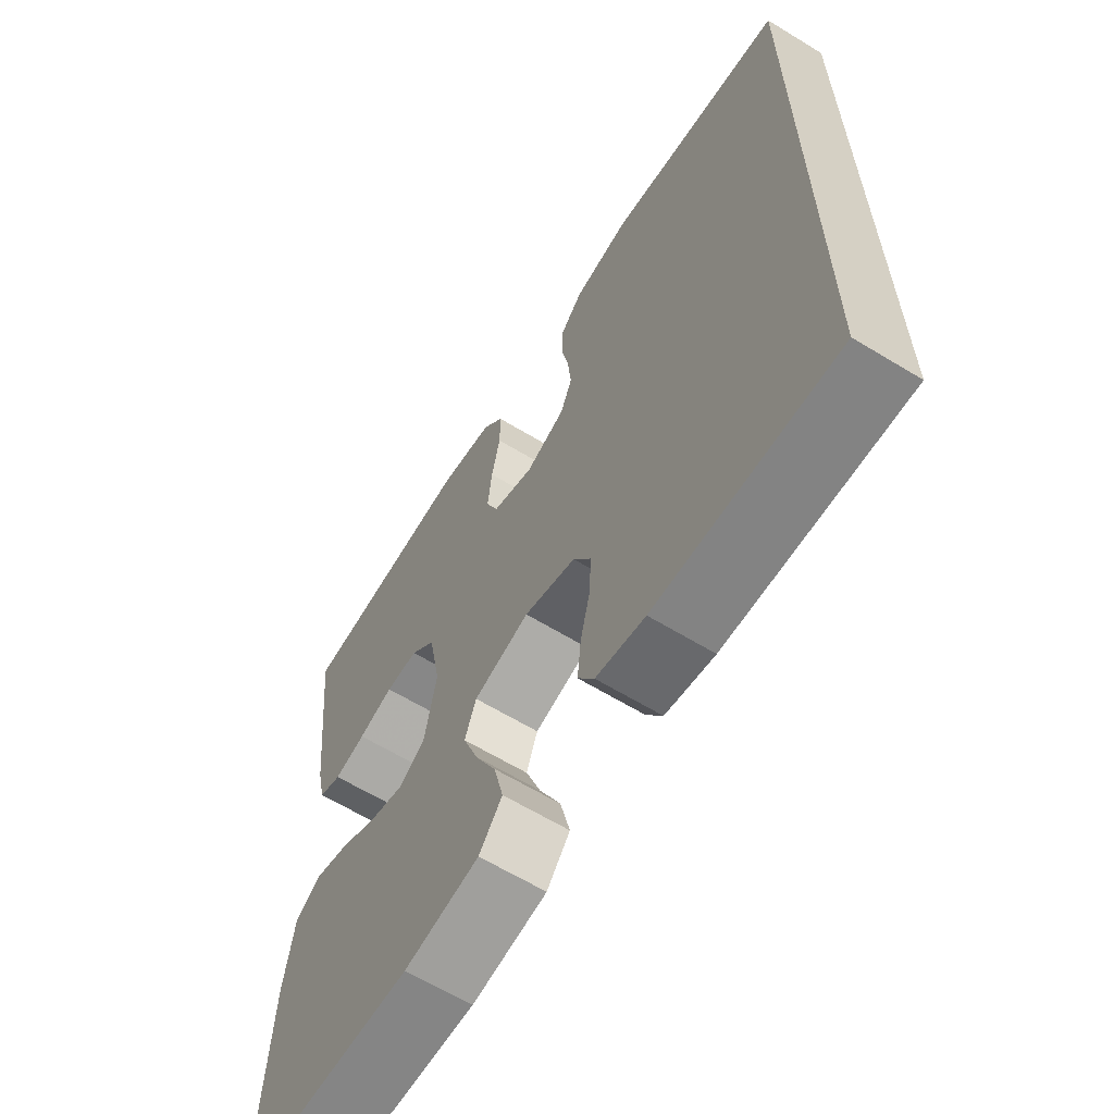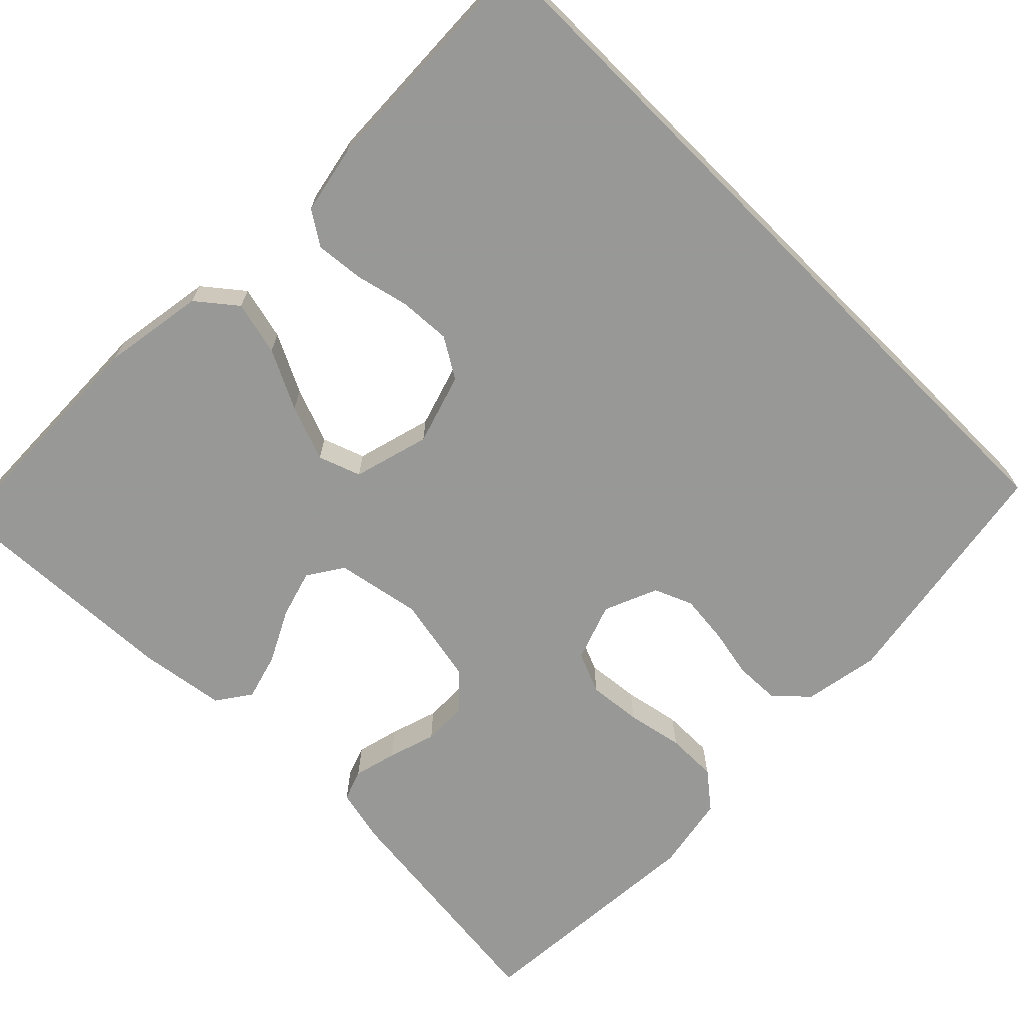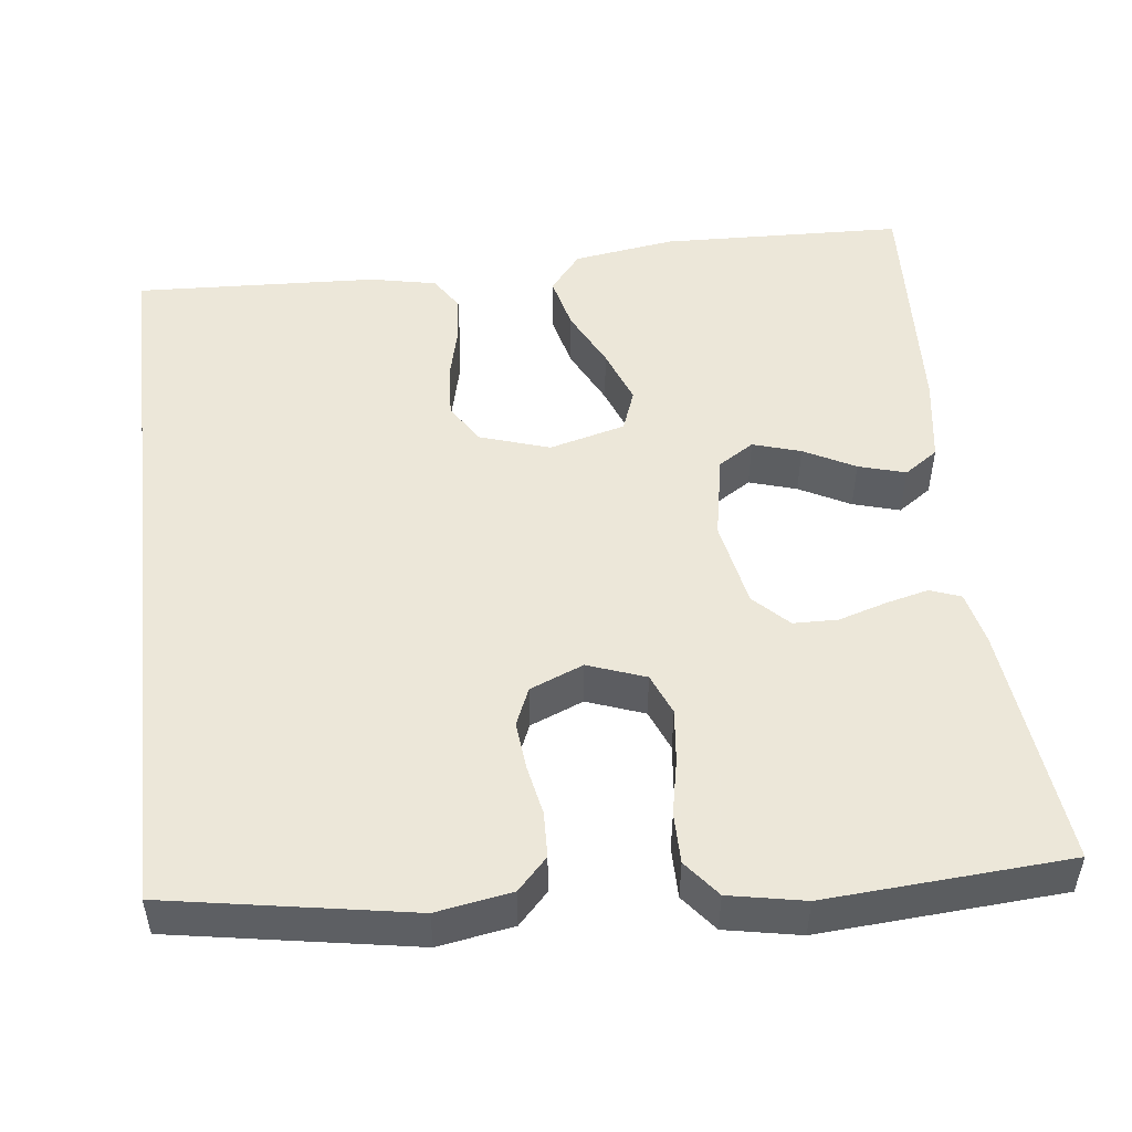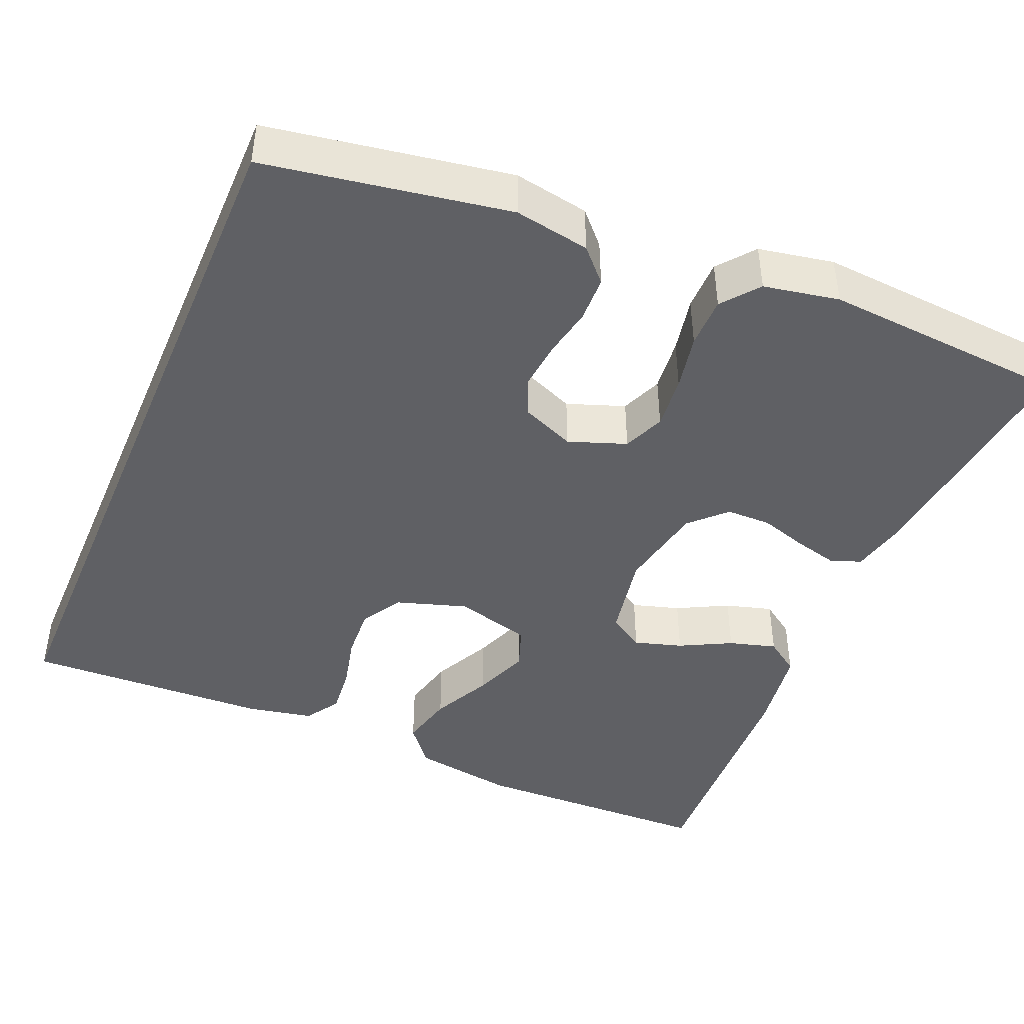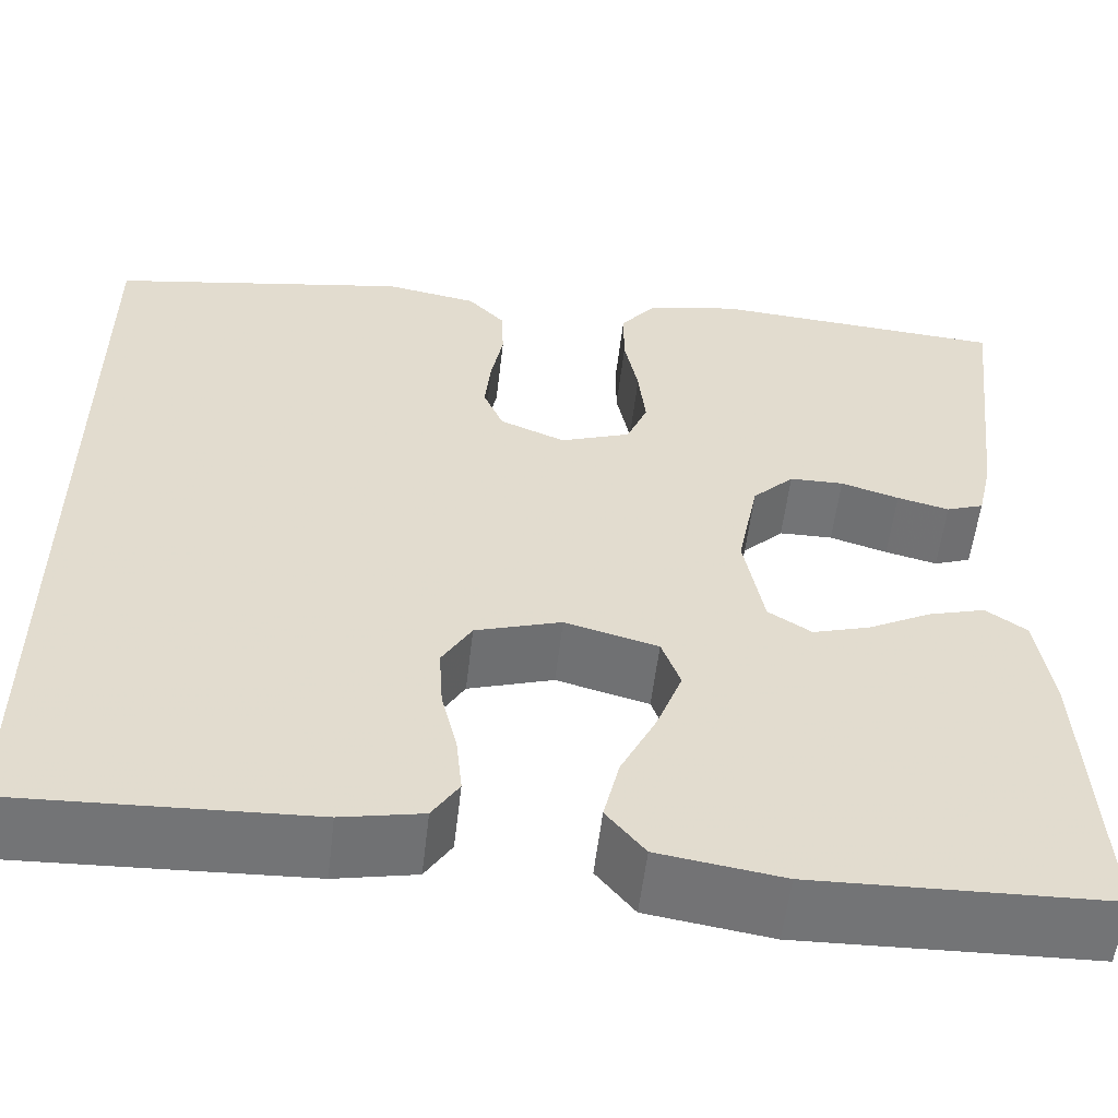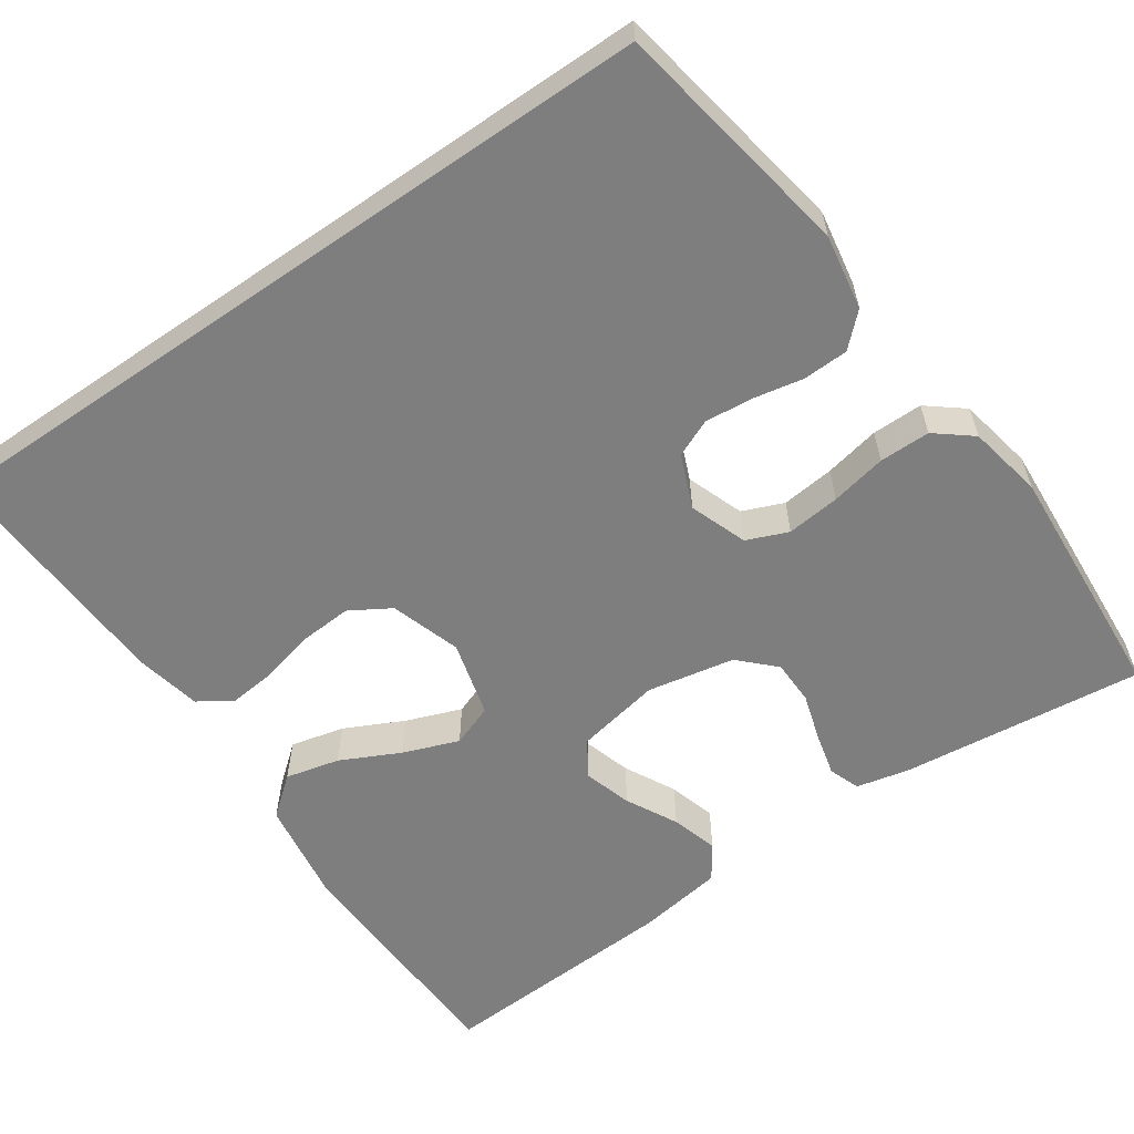
<metadata>
{"format":"obj","ext":"obj","renderer":"f3d","projection":"perspective","resolution":1024,"background":"white","views":[{"elev":-63.5,"azim":-121.6,"up":"+Z"},{"elev":-68.5,"azim":-135.1,"up":"+Y"},{"elev":50.2,"azim":-6.7,"up":"+Y"},{"elev":-44.3,"azim":-23.2,"up":"+Y"},{"elev":-56.2,"azim":-6.7,"up":"+Z"},{"elev":-59.4,"azim":-55.4,"up":"+Y"}]}
</metadata>
<code>
v -0.5 0.07 0.436
v -0.2 0.07 0.488
v -0.107 0.07 0.472
v -0.07 0.07 0.433
v -0.068 0.07 0.377
v -0.08 0.07 0.316
v -0.086 0.07 0.256
v -0.066 0.07 0.209
v 0 0.07 0.182
v 0.071 0.07 0.208
v 0.092 0.07 0.259
v 0.085 0.07 0.325
v 0.071 0.07 0.394
v 0.071 0.07 0.457
v 0.107 0.07 0.502
v 0.2 0.07 0.52
v 0.5 0.07 0.5
v 0.466 0.07 0.2
v 0.451 0.07 0.134
v 0.413 0.07 0.12
v 0.36 0.07 0.133
v 0.301 0.07 0.151
v 0.246 0.07 0.15
v 0.204 0.07 0.108
v 0.183 0.07 0
v 0.203 0.07 -0.105
v 0.247 0.07 -0.133
v 0.306 0.07 -0.115
v 0.369 0.07 -0.082
v 0.427 0.07 -0.065
v 0.469 0.07 -0.094
v 0.485 0.07 -0.2
v 0.5 0.07 -0.5
v 0.2 0.07 -0.51
v 0.074 0.07 -0.491
v 0.035 0.07 -0.443
v 0.051 0.07 -0.376
v 0.087 0.07 -0.303
v 0.113 0.07 -0.234
v 0.094 0.07 -0.182
v 0 0.07 -0.157
v -0.087 0.07 -0.185
v -0.117 0.07 -0.235
v -0.113 0.07 -0.299
v -0.097 0.07 -0.365
v -0.091 0.07 -0.424
v -0.118 0.07 -0.466
v -0.2 0.07 -0.483
v -0.5 0.07 -0.497
v -0.5 0 0.436
v -0.2 0 0.488
v -0.107 0 0.472
v -0.07 0 0.433
v -0.068 0 0.377
v -0.08 0 0.316
v -0.086 0 0.256
v -0.066 0 0.209
v 0 0 0.182
v 0.071 0 0.208
v 0.092 0 0.259
v 0.085 0 0.325
v 0.071 0 0.394
v 0.071 0 0.457
v 0.107 0 0.502
v 0.2 0 0.52
v 0.5 0 0.5
v 0.466 0 0.2
v 0.451 0 0.134
v 0.413 0 0.12
v 0.36 0 0.133
v 0.301 0 0.151
v 0.246 0 0.15
v 0.204 0 0.108
v 0.183 0 0
v 0.203 0 -0.105
v 0.247 0 -0.133
v 0.306 0 -0.115
v 0.369 0 -0.082
v 0.427 0 -0.065
v 0.469 0 -0.094
v 0.485 0 -0.2
v 0.5 0 -0.5
v 0.2 0 -0.51
v 0.074 0 -0.491
v 0.035 0 -0.443
v 0.051 0 -0.376
v 0.087 0 -0.303
v 0.113 0 -0.234
v 0.094 0 -0.182
v 0 0 -0.157
v -0.087 0 -0.185
v -0.117 0 -0.235
v -0.113 0 -0.299
v -0.097 0 -0.365
v -0.091 0 -0.424
v -0.118 0 -0.466
v -0.2 0 -0.483
v -0.5 0 -0.497
f 44 45 46 47
f 43 44 47 48
f 35 36 37 38
f 35 38 39
f 34 35 39
f 33 34 39
f 32 33 39 40
f 28 29 30 31
f 27 28 31 32
f 19 20 21 22
f 17 18 19 22
f 17 22 23
f 16 17 23 24
f 12 13 14 15
f 11 12 15 16
f 10 11 16 24
f 3 4 5 6
f 3 6 7
f 2 3 7
f 1 2 7 8
f 43 48 49 1
f 42 43 1 8
f 41 42 8 9
f 27 32 40 41
f 26 27 41
f 25 26 41 9
f 9 10 24 25
f 96 95 94 93
f 97 96 93 92
f 87 86 85 84
f 88 87 84
f 88 84 83
f 88 83 82
f 89 88 82 81
f 80 79 78 77
f 81 80 77 76
f 71 70 69 68
f 71 68 67 66
f 72 71 66
f 73 72 66 65
f 64 63 62 61
f 65 64 61 60
f 73 65 60 59
f 55 54 53 52
f 56 55 52
f 56 52 51
f 57 56 51 50
f 50 98 97 92
f 57 50 92 91
f 58 57 91 90
f 90 89 81 76
f 90 76 75
f 58 90 75 74
f 74 73 59 58
f 1 50 51 2
f 2 51 52 3
f 3 52 53 4
f 4 53 54 5
f 5 54 55 6
f 6 55 56 7
f 7 56 57 8
f 8 57 58 9
f 9 58 59 10
f 10 59 60 11
f 11 60 61 12
f 12 61 62 13
f 13 62 63 14
f 14 63 64 15
f 15 64 65 16
f 16 65 66 17
f 17 66 67 18
f 18 67 68 19
f 19 68 69 20
f 20 69 70 21
f 21 70 71 22
f 22 71 72 23
f 23 72 73 24
f 24 73 74 25
f 25 74 75 26
f 26 75 76 27
f 27 76 77 28
f 28 77 78 29
f 29 78 79 30
f 30 79 80 31
f 31 80 81 32
f 32 81 82 33
f 33 82 83 34
f 34 83 84 35
f 35 84 85 36
f 36 85 86 37
f 37 86 87 38
f 38 87 88 39
f 39 88 89 40
f 40 89 90 41
f 41 90 91 42
f 42 91 92 43
f 43 92 93 44
f 44 93 94 45
f 45 94 95 46
f 46 95 96 47
f 47 96 97 48
f 48 97 98 49
f 49 98 50 1

</code>
